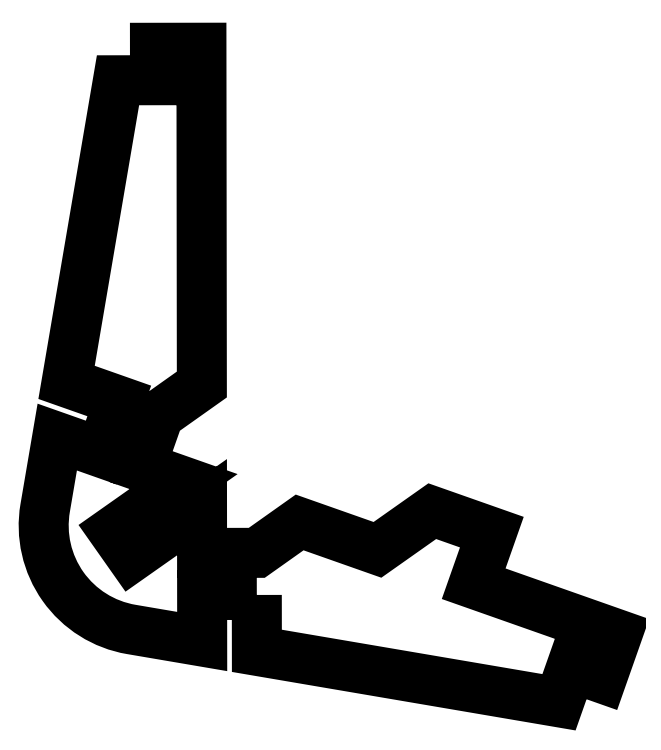
<metadata>
{"format":"dxf","ext":"dxf","renderer":"ezdxf+matplotlib","layout":"modelspace","background":"white","min_lineweight":24,"dpi":150}
</metadata>
<code>
0
SECTION
2
ENTITIES
0
LWPOLYLINE
8
0
90
32
70
1
43
0
10
2.613
20
-12
10
2.62
20
-17.31
10
31.32
20
-22.19
10
32.49
20
-18.88
10
35.4
20
-19.9
10
36.87
20
-15.74
10
23.22
20
-10.93
10
24.94
20
-6.03
10
19.29
20
-4.037
10
14.08
20
-7.712
10
6.683
20
-5.108
10
2.608
20
-7.997
10
-2.588
20
-8.003
10
-2.594
20
-3.66
10
-9.29
20
-8.376
10
-11.02
20
-5.924
10
-4.345
20
-1.224
10
-8.409
20
0.2067
10
-6.683
20
5.108
10
-2.608
20
7.997
10
-2.648
20
40
10
-7.064
20
39.99
10
-7.06
20
36.91
10
-10.57
20
36.9
10
-15.46
20
8.2
10
-10.46
20
6.436
10
-12.18
20
1.535
10
-16.35
20
3.003
10
-17.5
20
-3.736
42
0.4142
10
-9.316
20
-15.27
10
-2.578
20
-16.42
10
-2.583
20
-12
0
ENDSEC
0
EOF

</code>
